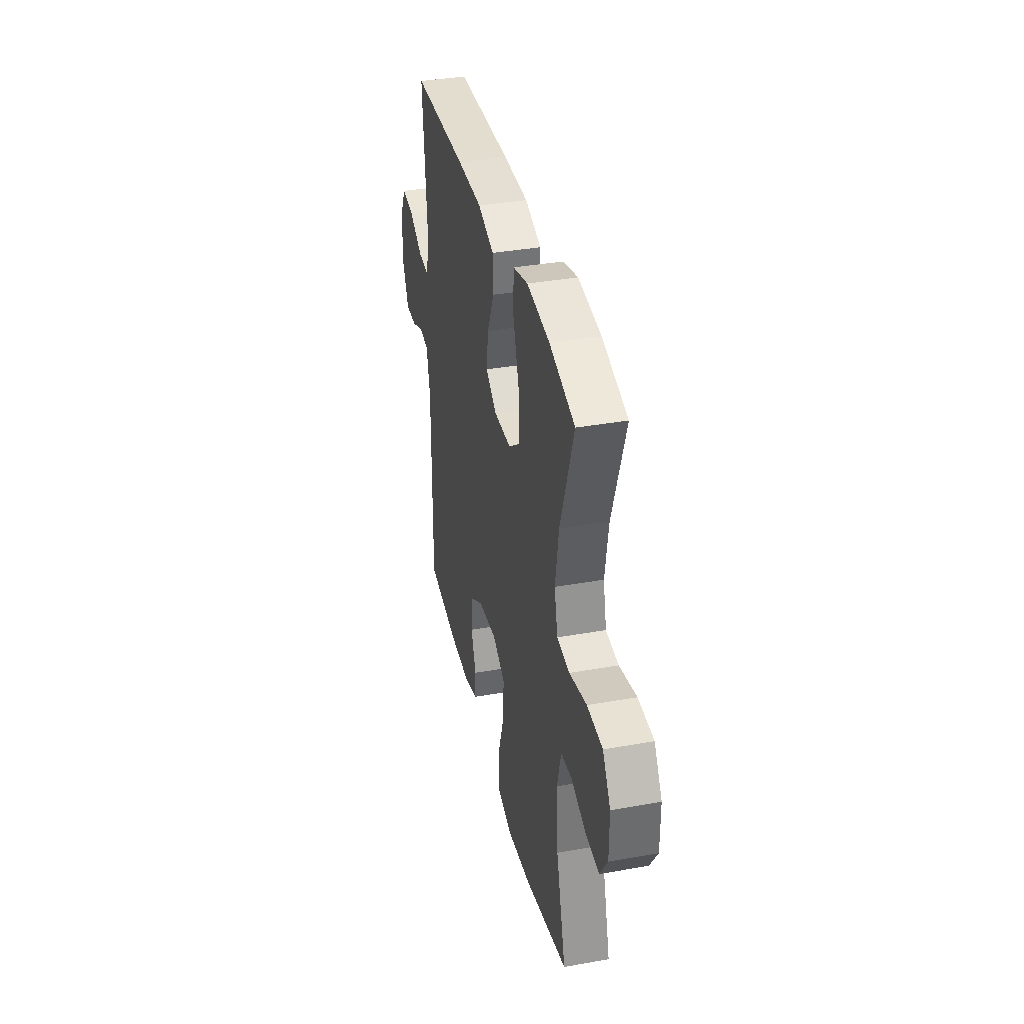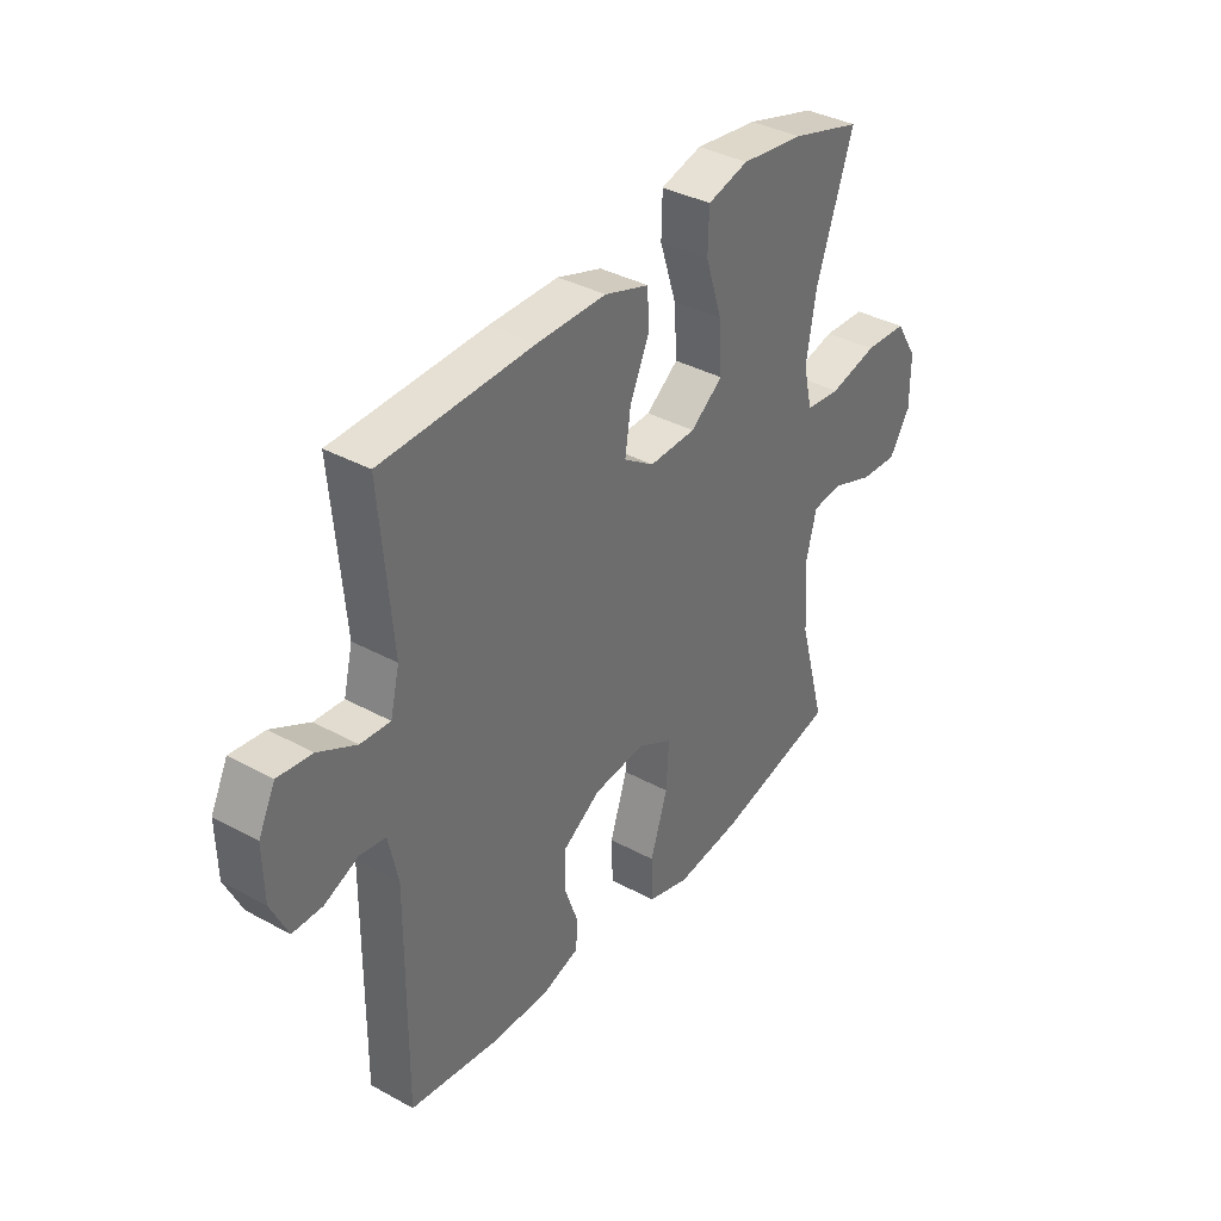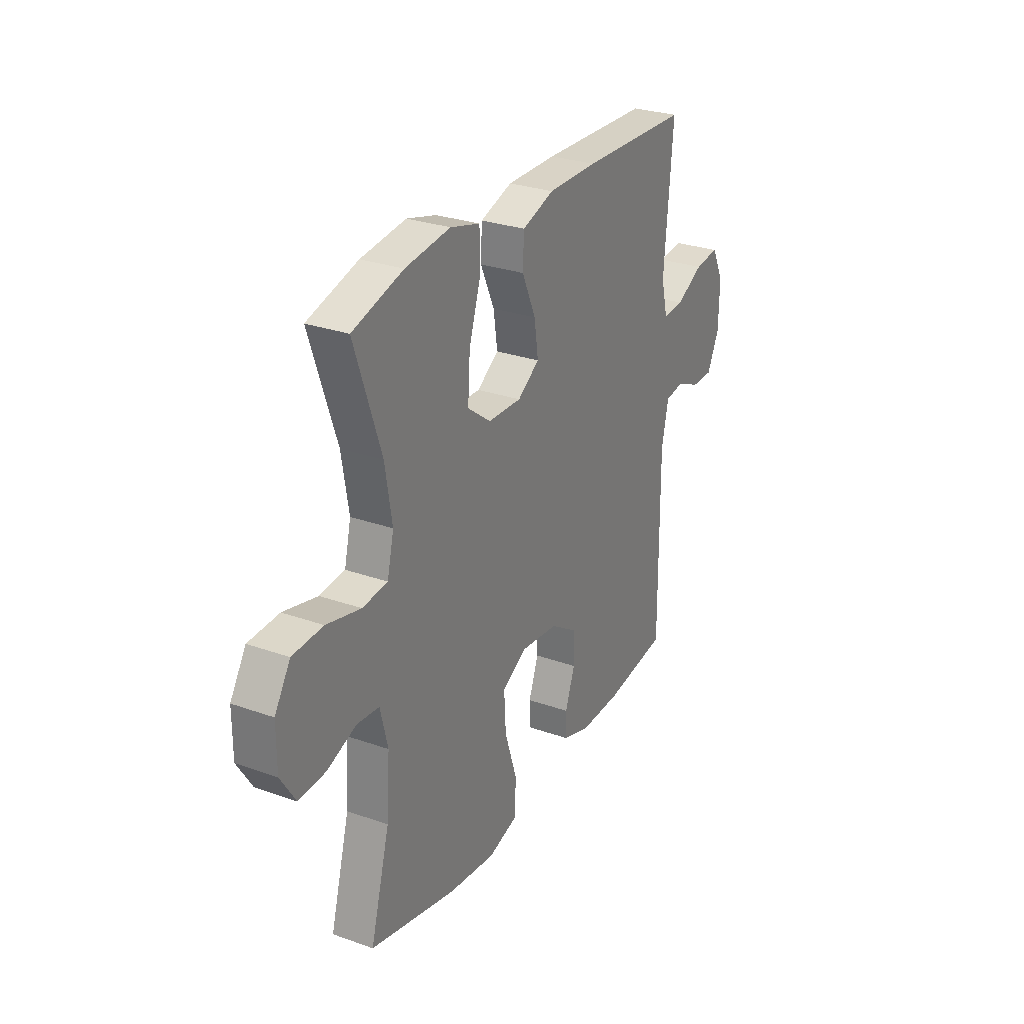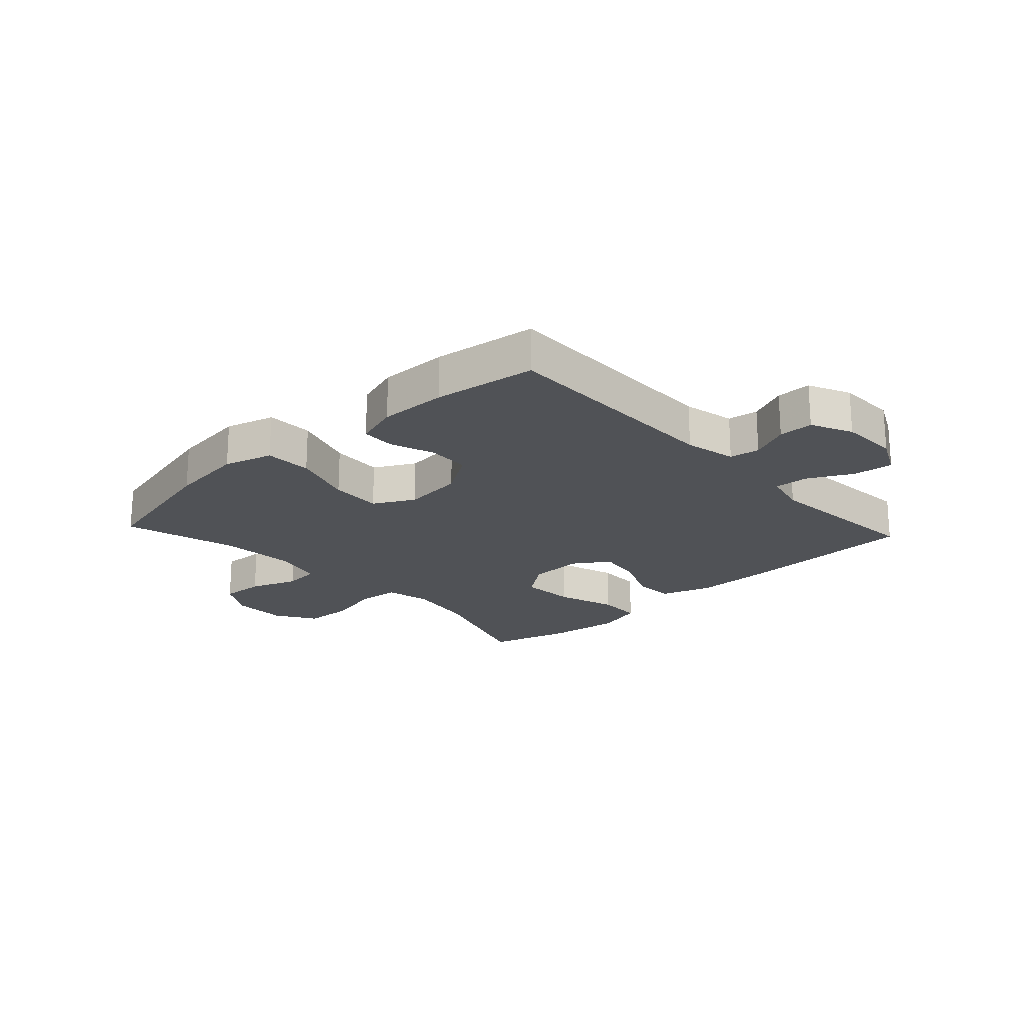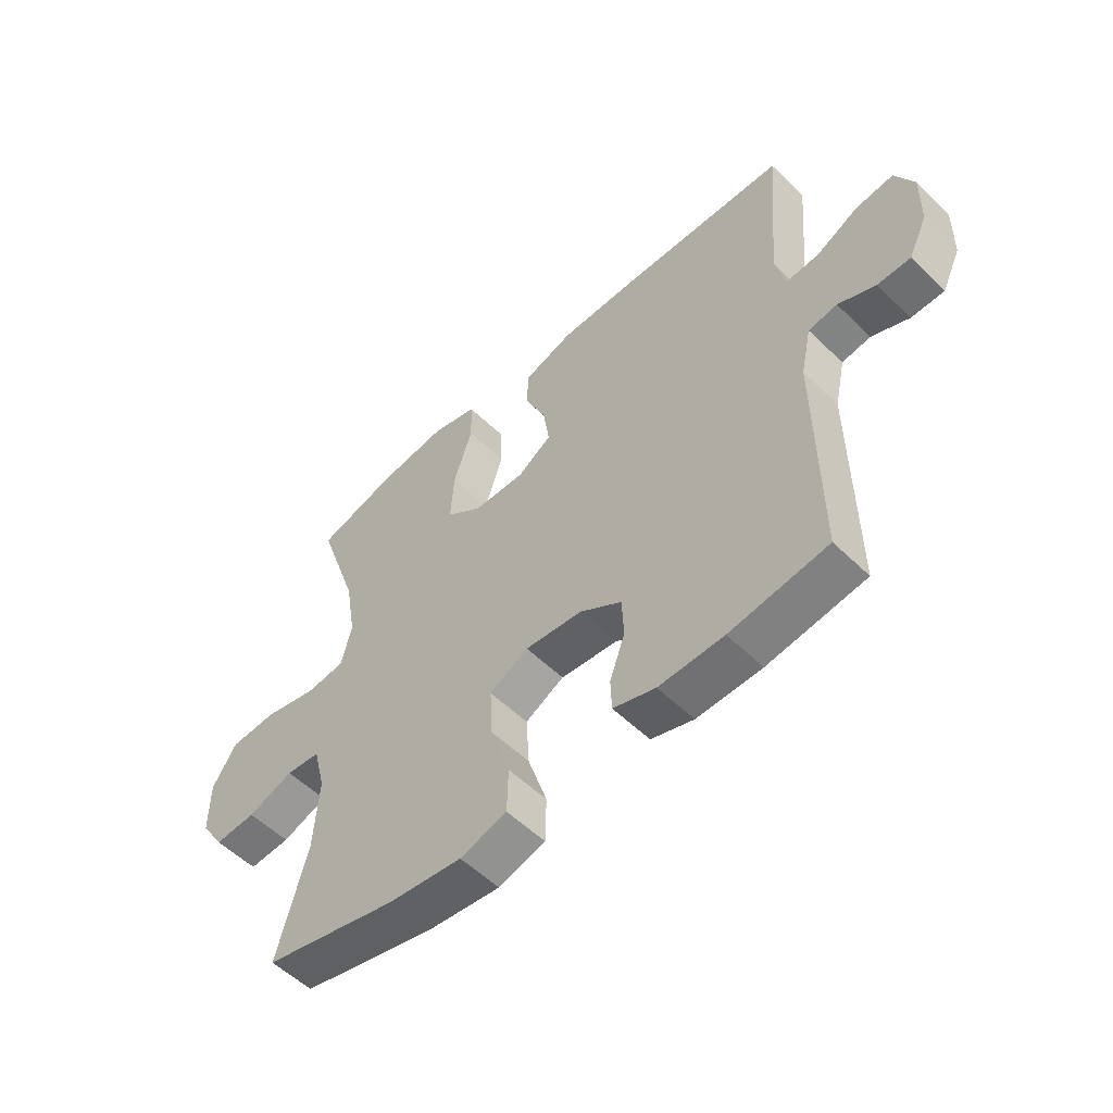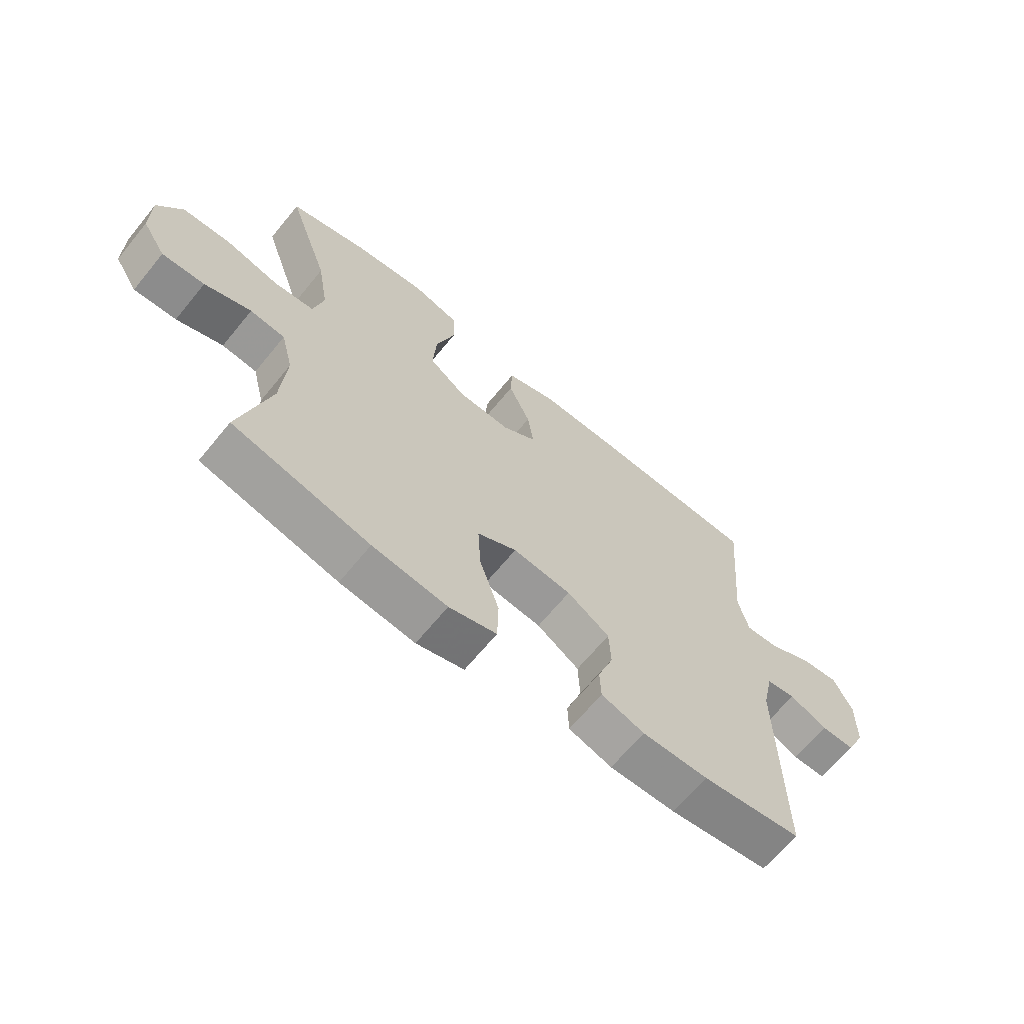
<metadata>
{"format":"obj","ext":"obj","renderer":"f3d","projection":"perspective","resolution":1024,"background":"white","views":[{"elev":36.9,"azim":77.0,"up":"+Z"},{"elev":36.9,"azim":-54.7,"up":"+Z"},{"elev":28.3,"azim":118.2,"up":"+Z"},{"elev":-20.8,"azim":-137.2,"up":"+Y"},{"elev":-54.6,"azim":-135.7,"up":"+Z"},{"elev":-66.0,"azim":140.7,"up":"+Z"}]}
</metadata>
<code>
v 0.5 0.07 0.5
v 0.427 0.07 0.286
v 0.408 0.07 0.171
v 0.426 0.07 0.095
v 0.495 0.07 0.088
v 0.589 0.07 0.111
v 0.673 0.07 0.107
v 0.716 0.07 0.038
v 0.716 0.07 -0.057
v 0.675 0.07 -0.122
v 0.601 0.07 -0.118
v 0.52 0.07 -0.088
v 0.459 0.07 -0.094
v 0.438 0.07 -0.179
v 0.447 0.07 -0.307
v 0.5 0.07 -0.5
v 0.262 0.07 -0.557
v 0.132 0.07 -0.573
v 0.049 0.07 -0.549
v 0.047 0.07 -0.469
v 0.081 0.07 -0.364
v 0.086 0.07 -0.276
v 0.017 0.07 -0.239
v -0.085 0.07 -0.25
v -0.159 0.07 -0.298
v -0.162 0.07 -0.37
v -0.135 0.07 -0.445
v -0.137 0.07 -0.502
v -0.212 0.07 -0.526
v -0.327 0.07 -0.524
v -0.5 0.07 -0.5
v -0.497 0.07 -0.105
v -0.516 0.07 -0.018
v -0.567 0.07 -0.01
v -0.633 0.07 -0.039
v -0.692 0.07 -0.039
v -0.725 0.07 0.031
v -0.727 0.07 0.13
v -0.694 0.07 0.197
v -0.627 0.07 0.189
v -0.552 0.07 0.15
v -0.494 0.07 0.146
v -0.476 0.07 0.22
v -0.5 0.07 0.5
v -0.201 0.07 0.51
v -0.065 0.07 0.51
v 0.023 0.07 0.481
v 0.026 0.07 0.413
v -0.012 0.07 0.328
v -0.023 0.07 0.253
v 0.037 0.07 0.213
v 0.129 0.07 0.216
v 0.193 0.07 0.264
v 0.187 0.07 0.356
v 0.154 0.07 0.458
v 0.156 0.07 0.534
v 0.237 0.07 0.556
v 0.361 0.07 0.54
v 0.5 0 0.5
v 0.427 0 0.286
v 0.408 0 0.171
v 0.426 0 0.095
v 0.495 0 0.088
v 0.589 0 0.111
v 0.673 0 0.107
v 0.716 0 0.038
v 0.716 0 -0.057
v 0.675 0 -0.122
v 0.601 0 -0.118
v 0.52 0 -0.088
v 0.459 0 -0.094
v 0.438 0 -0.179
v 0.447 0 -0.307
v 0.5 0 -0.5
v 0.262 0 -0.557
v 0.132 0 -0.573
v 0.049 0 -0.549
v 0.047 0 -0.469
v 0.081 0 -0.364
v 0.086 0 -0.276
v 0.017 0 -0.239
v -0.085 0 -0.25
v -0.159 0 -0.298
v -0.162 0 -0.37
v -0.135 0 -0.445
v -0.137 0 -0.502
v -0.212 0 -0.526
v -0.327 0 -0.524
v -0.5 0 -0.5
v -0.497 0 -0.105
v -0.516 0 -0.018
v -0.567 0 -0.01
v -0.633 0 -0.039
v -0.692 0 -0.039
v -0.725 0 0.031
v -0.727 0 0.13
v -0.694 0 0.197
v -0.627 0 0.189
v -0.552 0 0.15
v -0.494 0 0.146
v -0.476 0 0.22
v -0.5 0 0.5
v -0.201 0 0.51
v -0.065 0 0.51
v 0.023 0 0.481
v 0.026 0 0.413
v -0.012 0 0.328
v -0.023 0 0.253
v 0.037 0 0.213
v 0.129 0 0.216
v 0.193 0 0.264
v 0.187 0 0.356
v 0.154 0 0.458
v 0.156 0 0.534
v 0.237 0 0.556
v 0.361 0 0.54
f 57 58 1 2
f 54 55 56 57
f 53 54 57 2
f 52 53 2 3
f 51 52 3 4
f 46 47 48 49
f 46 49 50
f 43 44 45 46
f 42 43 46 50
f 38 39 40 41
f 38 41 42
f 37 38 42
f 34 35 36 37
f 33 34 37 42
f 32 33 42 50
f 26 27 28 29
f 25 26 29 30
f 18 19 20 21
f 18 21 22
f 15 16 17 18
f 14 15 18 22
f 13 14 22 23
f 9 10 11 12
f 9 12 13
f 8 9 13
f 5 6 7 8
f 4 5 8 13
f 51 4 13 23
f 25 30 31 32
f 24 25 32 50
f 23 24 50 51
f 60 59 116 115
f 115 114 113 112
f 60 115 112 111
f 61 60 111 110
f 62 61 110 109
f 107 106 105 104
f 108 107 104
f 104 103 102 101
f 108 104 101 100
f 99 98 97 96
f 100 99 96
f 100 96 95
f 95 94 93 92
f 100 95 92 91
f 108 100 91 90
f 87 86 85 84
f 88 87 84 83
f 79 78 77 76
f 80 79 76
f 76 75 74 73
f 80 76 73 72
f 81 80 72 71
f 70 69 68 67
f 71 70 67
f 71 67 66
f 66 65 64 63
f 71 66 63 62
f 81 71 62 109
f 90 89 88 83
f 108 90 83 82
f 109 108 82 81
f 1 59 60 2
f 2 60 61 3
f 3 61 62 4
f 4 62 63 5
f 5 63 64 6
f 6 64 65 7
f 7 65 66 8
f 8 66 67 9
f 9 67 68 10
f 10 68 69 11
f 11 69 70 12
f 12 70 71 13
f 13 71 72 14
f 14 72 73 15
f 15 73 74 16
f 16 74 75 17
f 17 75 76 18
f 18 76 77 19
f 19 77 78 20
f 20 78 79 21
f 21 79 80 22
f 22 80 81 23
f 23 81 82 24
f 24 82 83 25
f 25 83 84 26
f 26 84 85 27
f 27 85 86 28
f 28 86 87 29
f 29 87 88 30
f 30 88 89 31
f 31 89 90 32
f 32 90 91 33
f 33 91 92 34
f 34 92 93 35
f 35 93 94 36
f 36 94 95 37
f 37 95 96 38
f 38 96 97 39
f 39 97 98 40
f 40 98 99 41
f 41 99 100 42
f 42 100 101 43
f 43 101 102 44
f 44 102 103 45
f 45 103 104 46
f 46 104 105 47
f 47 105 106 48
f 48 106 107 49
f 49 107 108 50
f 50 108 109 51
f 51 109 110 52
f 52 110 111 53
f 53 111 112 54
f 54 112 113 55
f 55 113 114 56
f 56 114 115 57
f 57 115 116 58
f 58 116 59 1

</code>
